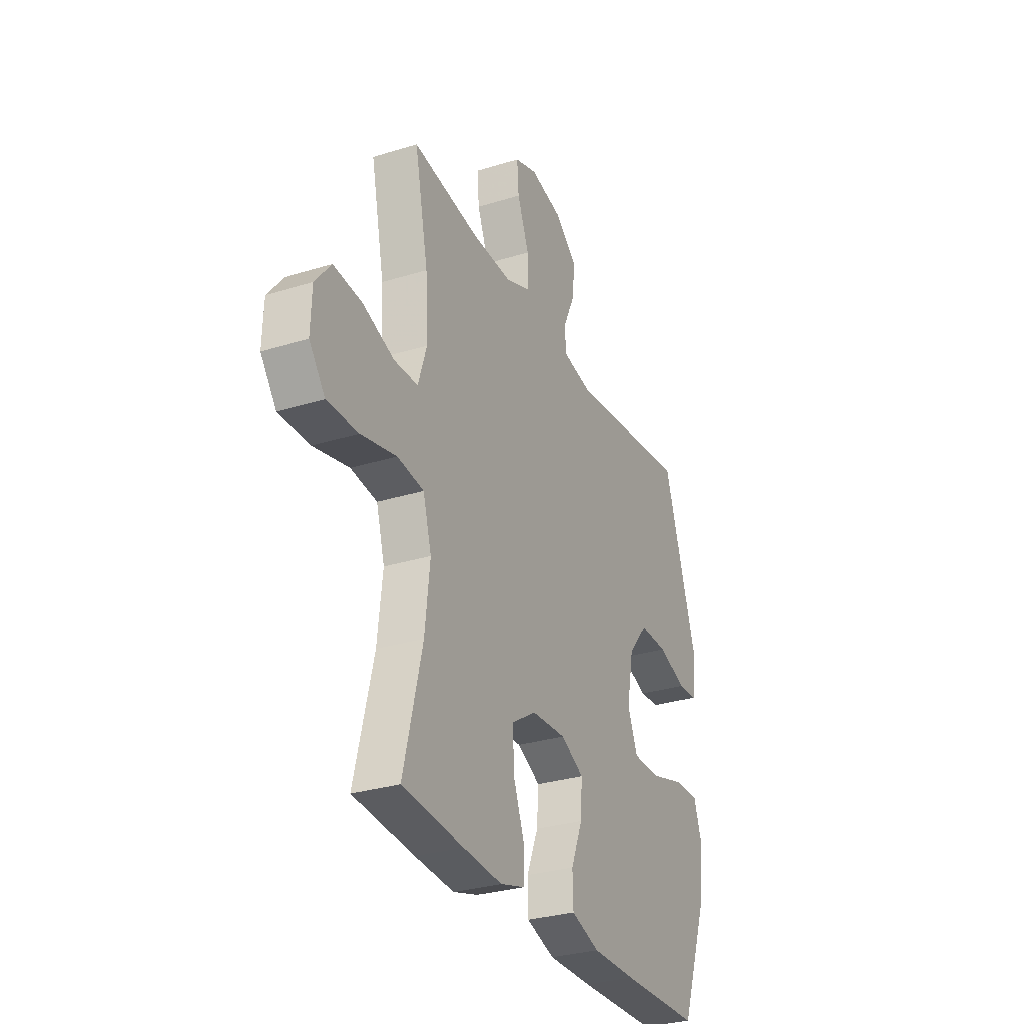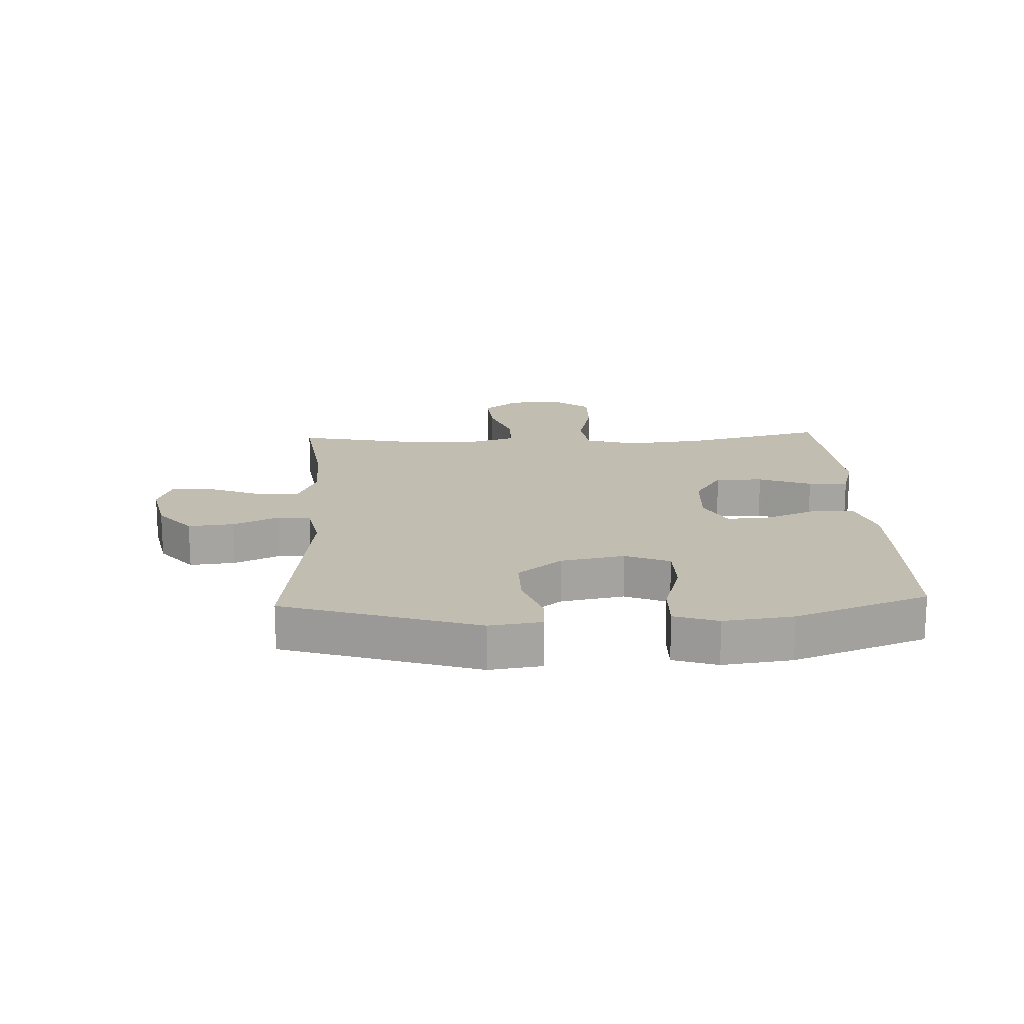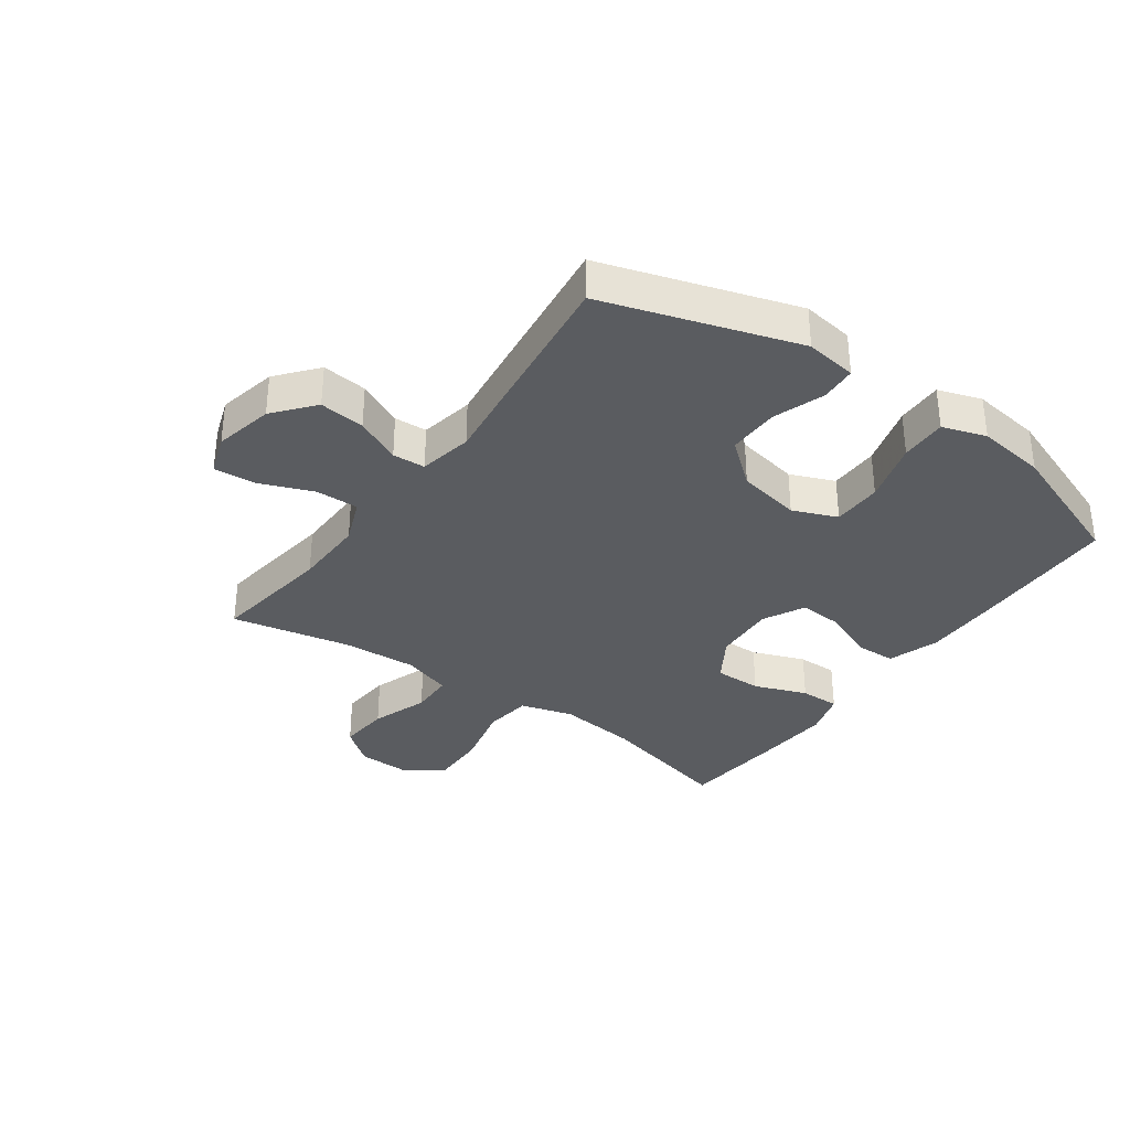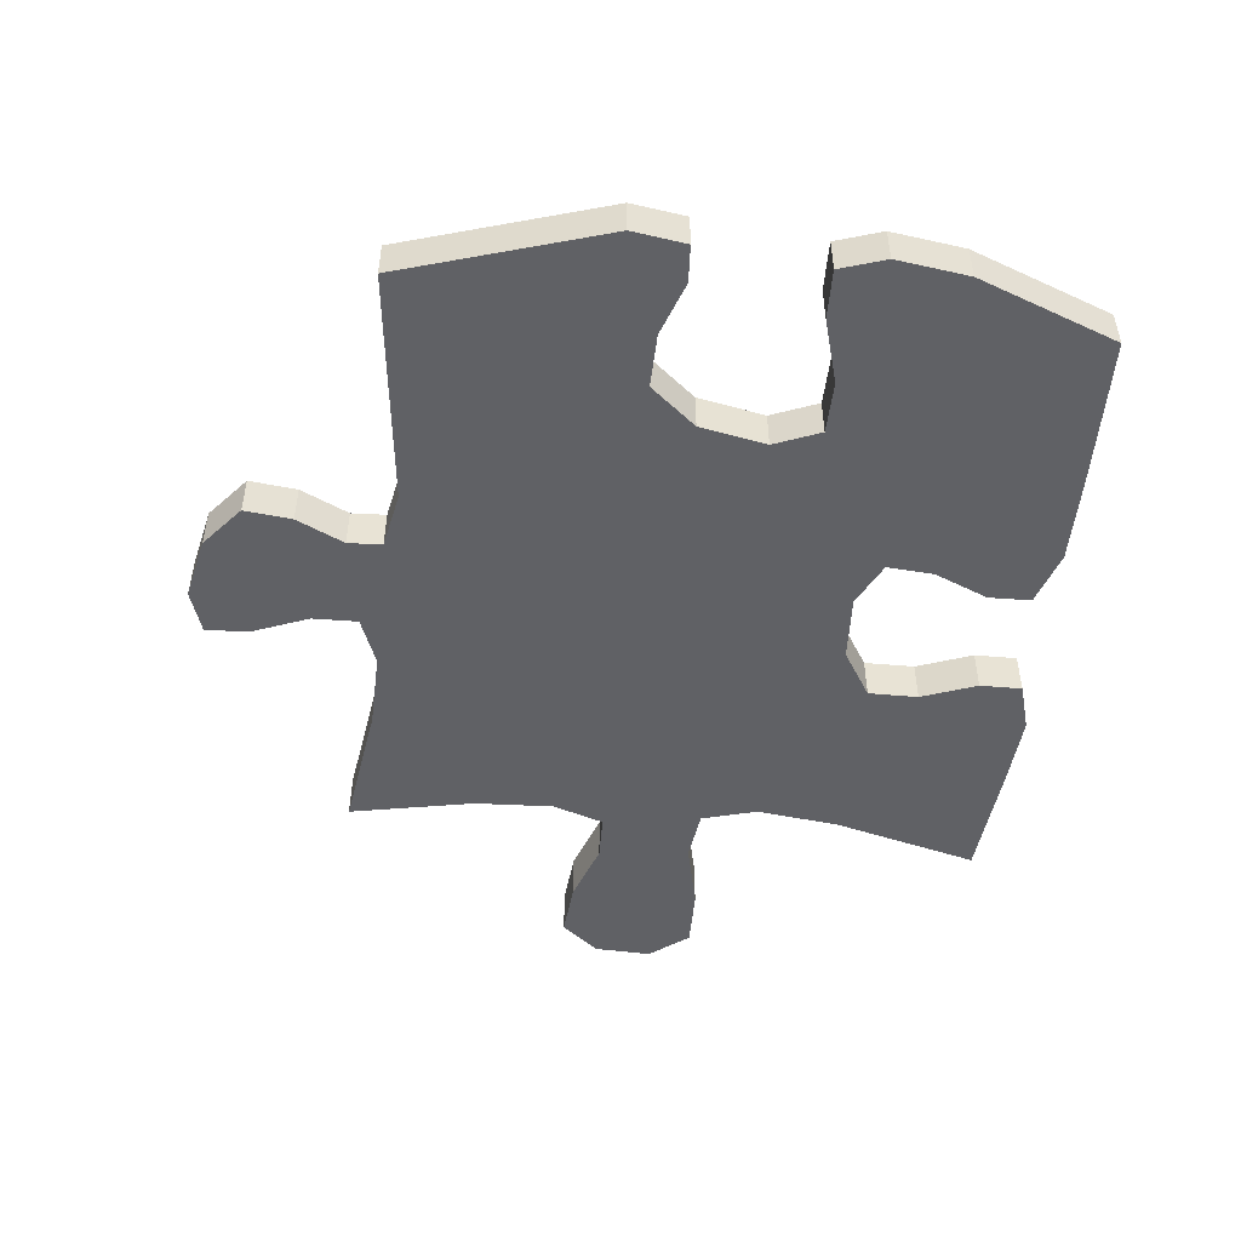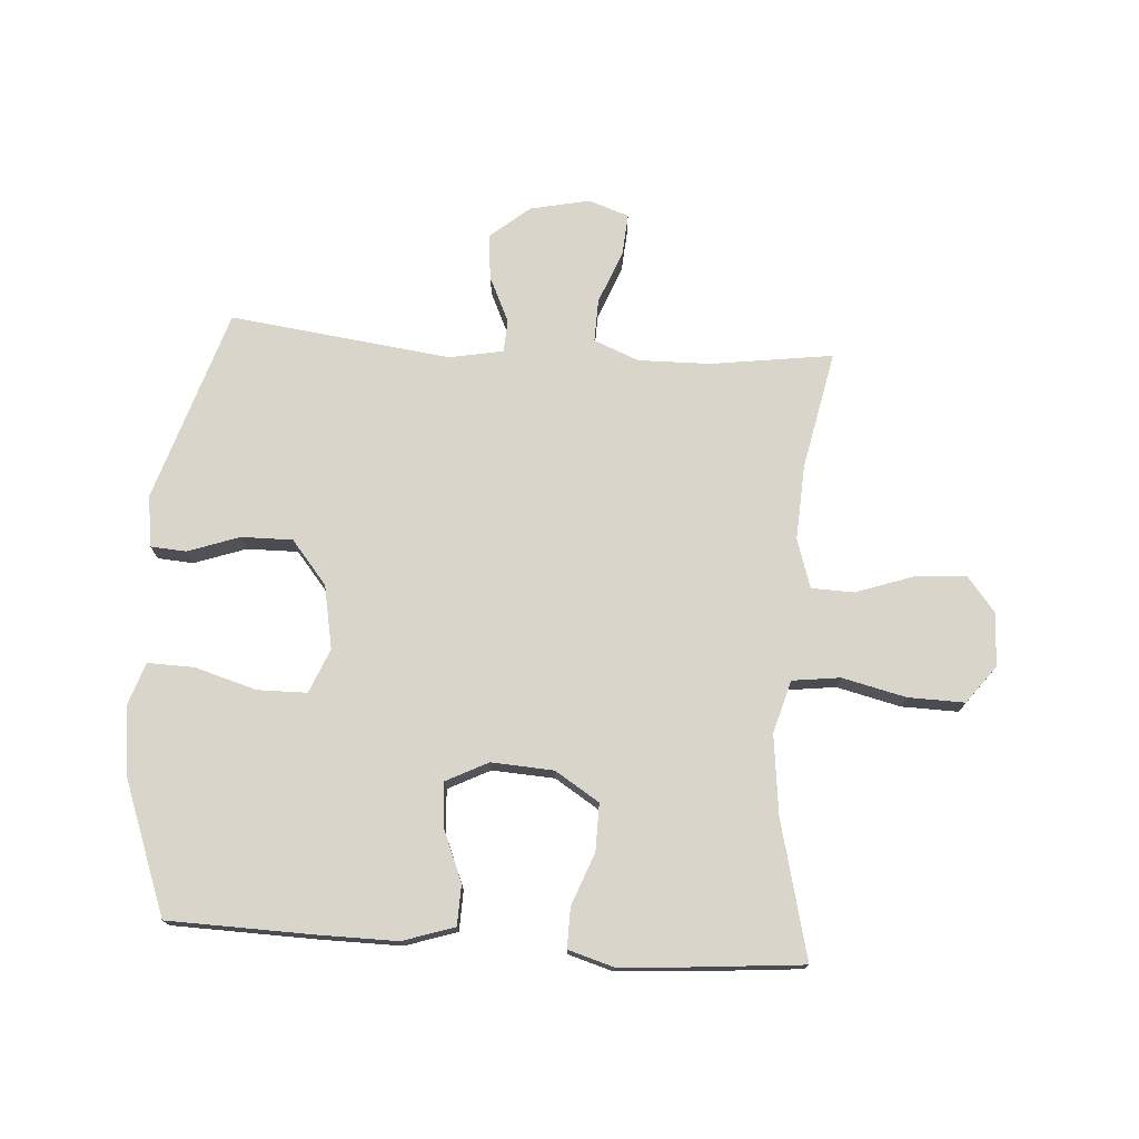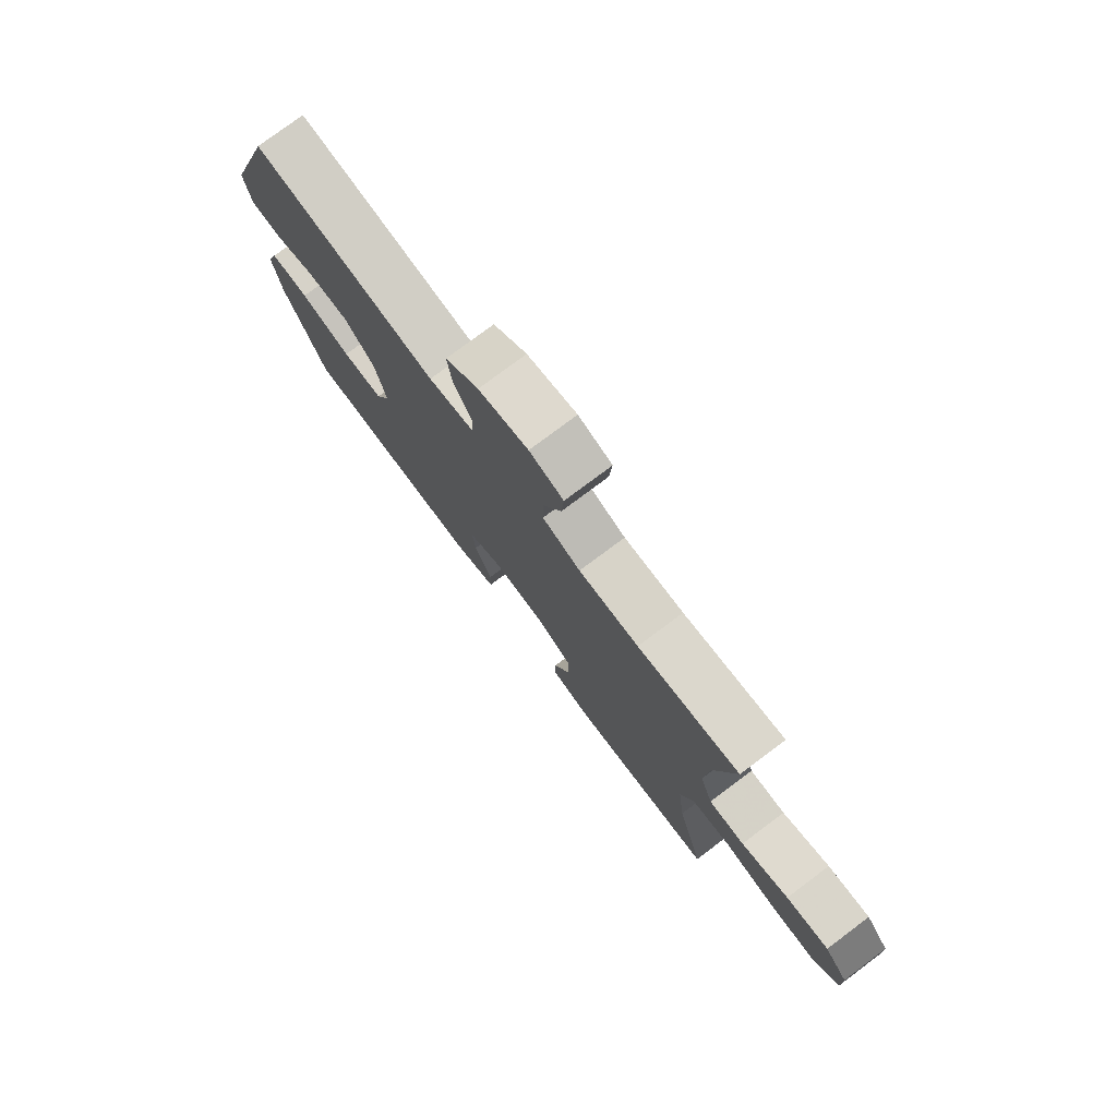
<metadata>
{"format":"obj","ext":"obj","renderer":"f3d","projection":"perspective","resolution":1024,"background":"white","views":[{"elev":-30.1,"azim":-65.7,"up":"+Z"},{"elev":16.9,"azim":87.5,"up":"+Y"},{"elev":-34.1,"azim":54.4,"up":"+Y"},{"elev":-49.8,"azim":83.7,"up":"+Y"},{"elev":74.5,"azim":-176.1,"up":"+Y"},{"elev":77.7,"azim":-126.8,"up":"+Z"}]}
</metadata>
<code>
v 0.5 0.07 0.5
v 0.601 0.07 0.181
v 0.589 0.07 0.096
v 0.53 0.07 0.092
v 0.445 0.07 0.122
v 0.36 0.07 0.123
v 0.301 0.07 0.051
v 0.281 0.07 -0.054
v 0.311 0.07 -0.127
v 0.393 0.07 -0.128
v 0.495 0.07 -0.098
v 0.572 0.07 -0.096
v 0.596 0.07 -0.168
v 0.581 0.07 -0.282
v 0.5 0.07 -0.5
v 0.262 0.07 -0.506
v 0.13 0.07 -0.507
v 0.045 0.07 -0.479
v 0.043 0.07 -0.412
v 0.078 0.07 -0.327
v 0.083 0.07 -0.254
v 0.014 0.07 -0.219
v -0.089 0.07 -0.225
v -0.162 0.07 -0.271
v -0.161 0.07 -0.349
v -0.128 0.07 -0.436
v -0.127 0.07 -0.502
v -0.201 0.07 -0.524
v -0.318 0.07 -0.516
v -0.5 0.07 -0.5
v -0.444 0.07 -0.273
v -0.429 0.07 -0.142
v -0.454 0.07 -0.055
v -0.533 0.07 -0.045
v -0.639 0.07 -0.07
v -0.732 0.07 -0.072
v -0.779 0.07 -0.01
v -0.776 0.07 0.078
v -0.729 0.07 0.137
v -0.644 0.07 0.13
v -0.55 0.07 0.097
v -0.479 0.07 0.099
v -0.453 0.07 0.18
v -0.46 0.07 0.304
v -0.5 0.07 0.5
v -0.298 0.07 0.472
v -0.179 0.07 0.47
v -0.104 0.07 0.5
v -0.106 0.07 0.571
v -0.141 0.07 0.659
v -0.146 0.07 0.728
v -0.079 0.07 0.751
v 0.019 0.07 0.73
v 0.085 0.07 0.675
v 0.077 0.07 0.6
v 0.042 0.07 0.525
v 0.045 0.07 0.471
v 0.134 0.07 0.454
v 0.5 0 0.5
v 0.601 0 0.181
v 0.589 0 0.096
v 0.53 0 0.092
v 0.445 0 0.122
v 0.36 0 0.123
v 0.301 0 0.051
v 0.281 0 -0.054
v 0.311 0 -0.127
v 0.393 0 -0.128
v 0.495 0 -0.098
v 0.572 0 -0.096
v 0.596 0 -0.168
v 0.581 0 -0.282
v 0.5 0 -0.5
v 0.262 0 -0.506
v 0.13 0 -0.507
v 0.045 0 -0.479
v 0.043 0 -0.412
v 0.078 0 -0.327
v 0.083 0 -0.254
v 0.014 0 -0.219
v -0.089 0 -0.225
v -0.162 0 -0.271
v -0.161 0 -0.349
v -0.128 0 -0.436
v -0.127 0 -0.502
v -0.201 0 -0.524
v -0.318 0 -0.516
v -0.5 0 -0.5
v -0.444 0 -0.273
v -0.429 0 -0.142
v -0.454 0 -0.055
v -0.533 0 -0.045
v -0.639 0 -0.07
v -0.732 0 -0.072
v -0.779 0 -0.01
v -0.776 0 0.078
v -0.729 0 0.137
v -0.644 0 0.13
v -0.55 0 0.097
v -0.479 0 0.099
v -0.453 0 0.18
v -0.46 0 0.304
v -0.5 0 0.5
v -0.298 0 0.472
v -0.179 0 0.47
v -0.104 0 0.5
v -0.106 0 0.571
v -0.141 0 0.659
v -0.146 0 0.728
v -0.079 0 0.751
v 0.019 0 0.73
v 0.085 0 0.675
v 0.077 0 0.6
v 0.042 0 0.525
v 0.045 0 0.471
v 0.134 0 0.454
f 54 55 56
f 53 54 56
f 52 53 56
f 51 52 56
f 50 51 56
f 49 50 56
f 48 49 56 57
f 47 48 57
f 44 45 46
f 43 44 46 47
f 47 57 58
f 43 47 58
f 42 43 58
f 39 40 41
f 38 39 41
f 37 38 41
f 36 37 41
f 35 36 41
f 34 35 41
f 33 34 41 42
f 29 30 31
f 28 29 31
f 27 28 31
f 26 27 31
f 25 26 31
f 24 25 31 32
f 42 58 1
f 33 42 1
f 32 33 1
f 24 32 1
f 23 24 1
f 18 19 20
f 17 18 20
f 16 17 20
f 15 16 20
f 14 15 20
f 13 14 20
f 12 13 20
f 11 12 20
f 10 11 20
f 9 10 20 21
f 3 4 5
f 2 3 5
f 1 2 5
f 1 5 6
f 1 6 7
f 23 1 7
f 22 23 7
f 8 9 21 22
f 7 8 22
f 114 113 112
f 114 112 111
f 114 111 110
f 114 110 109
f 114 109 108
f 114 108 107
f 115 114 107 106
f 115 106 105
f 104 103 102
f 105 104 102 101
f 116 115 105
f 116 105 101
f 116 101 100
f 99 98 97
f 99 97 96
f 99 96 95
f 99 95 94
f 99 94 93
f 99 93 92
f 100 99 92 91
f 89 88 87
f 89 87 86
f 89 86 85
f 89 85 84
f 89 84 83
f 90 89 83 82
f 59 116 100
f 59 100 91
f 59 91 90
f 59 90 82
f 59 82 81
f 78 77 76
f 78 76 75
f 78 75 74
f 78 74 73
f 78 73 72
f 78 72 71
f 78 71 70
f 78 70 69
f 78 69 68
f 79 78 68 67
f 63 62 61
f 63 61 60
f 63 60 59
f 64 63 59
f 65 64 59
f 65 59 81
f 65 81 80
f 80 79 67 66
f 80 66 65
f 1 59 60 2
f 2 60 61 3
f 3 61 62 4
f 4 62 63 5
f 5 63 64 6
f 6 64 65 7
f 7 65 66 8
f 8 66 67 9
f 9 67 68 10
f 10 68 69 11
f 11 69 70 12
f 12 70 71 13
f 13 71 72 14
f 14 72 73 15
f 15 73 74 16
f 16 74 75 17
f 17 75 76 18
f 18 76 77 19
f 19 77 78 20
f 20 78 79 21
f 21 79 80 22
f 22 80 81 23
f 23 81 82 24
f 24 82 83 25
f 25 83 84 26
f 26 84 85 27
f 27 85 86 28
f 28 86 87 29
f 29 87 88 30
f 30 88 89 31
f 31 89 90 32
f 32 90 91 33
f 33 91 92 34
f 34 92 93 35
f 35 93 94 36
f 36 94 95 37
f 37 95 96 38
f 38 96 97 39
f 39 97 98 40
f 40 98 99 41
f 41 99 100 42
f 42 100 101 43
f 43 101 102 44
f 44 102 103 45
f 45 103 104 46
f 46 104 105 47
f 47 105 106 48
f 48 106 107 49
f 49 107 108 50
f 50 108 109 51
f 51 109 110 52
f 52 110 111 53
f 53 111 112 54
f 54 112 113 55
f 55 113 114 56
f 56 114 115 57
f 57 115 116 58
f 58 116 59 1

</code>
